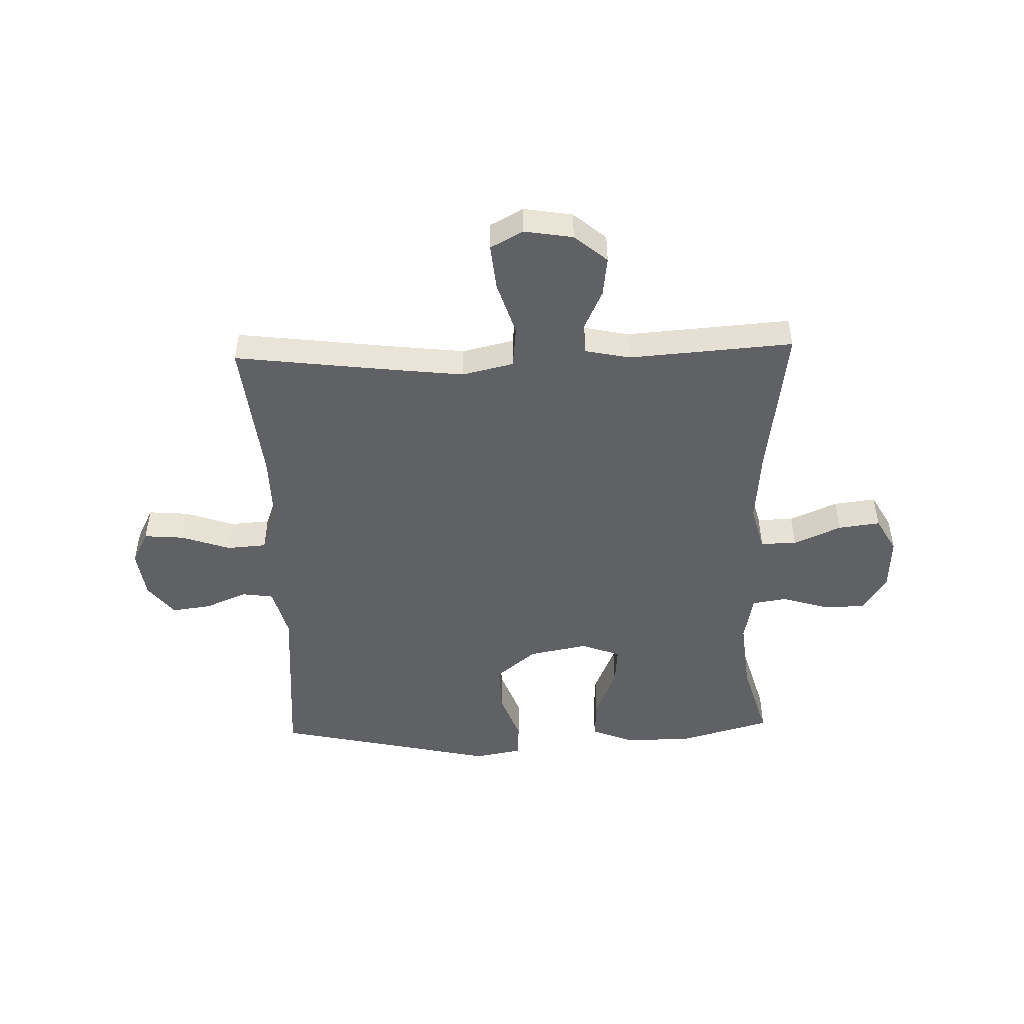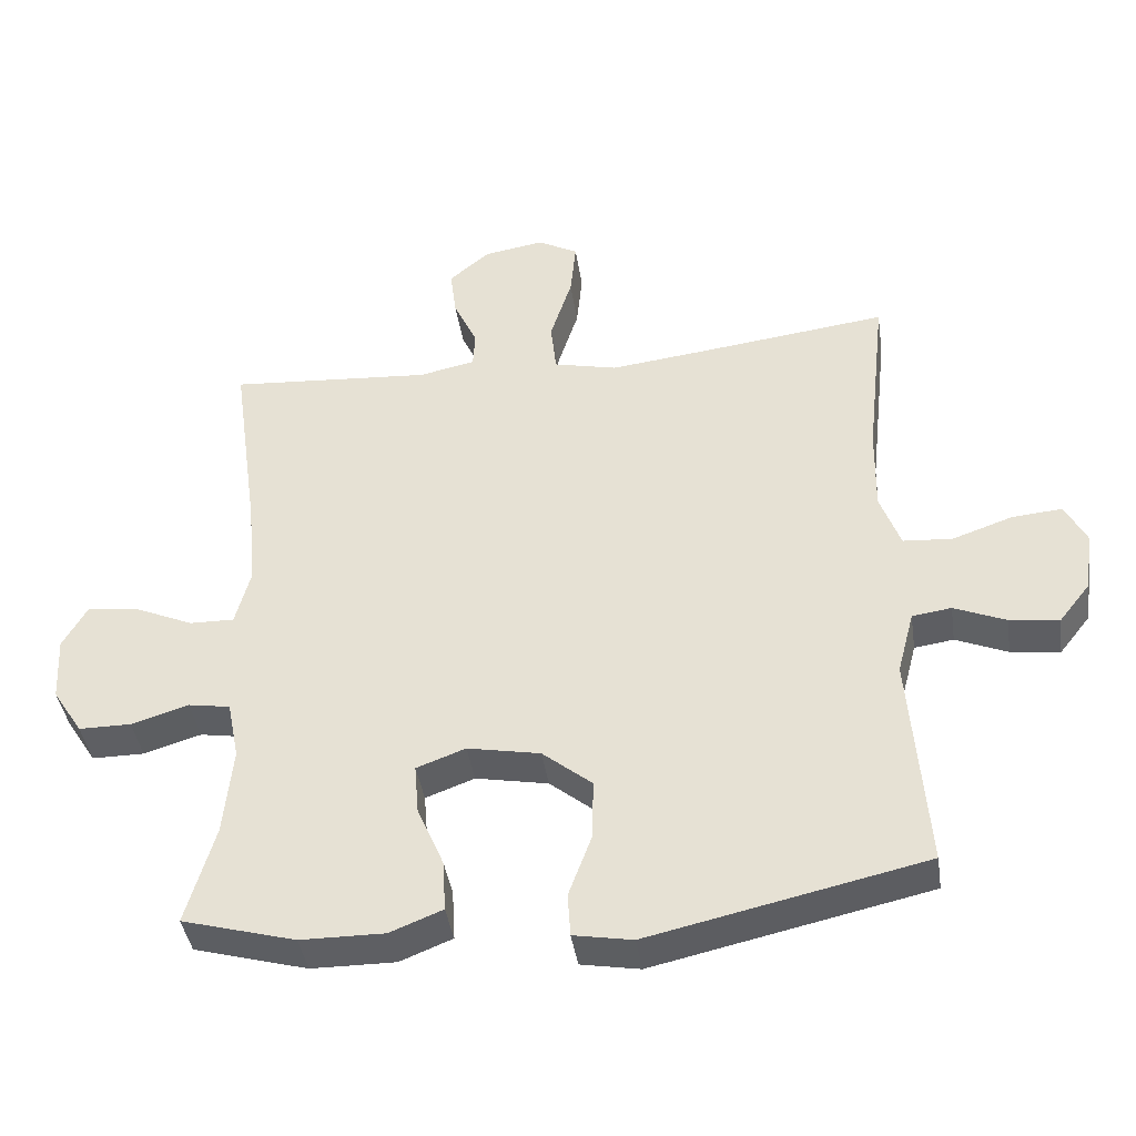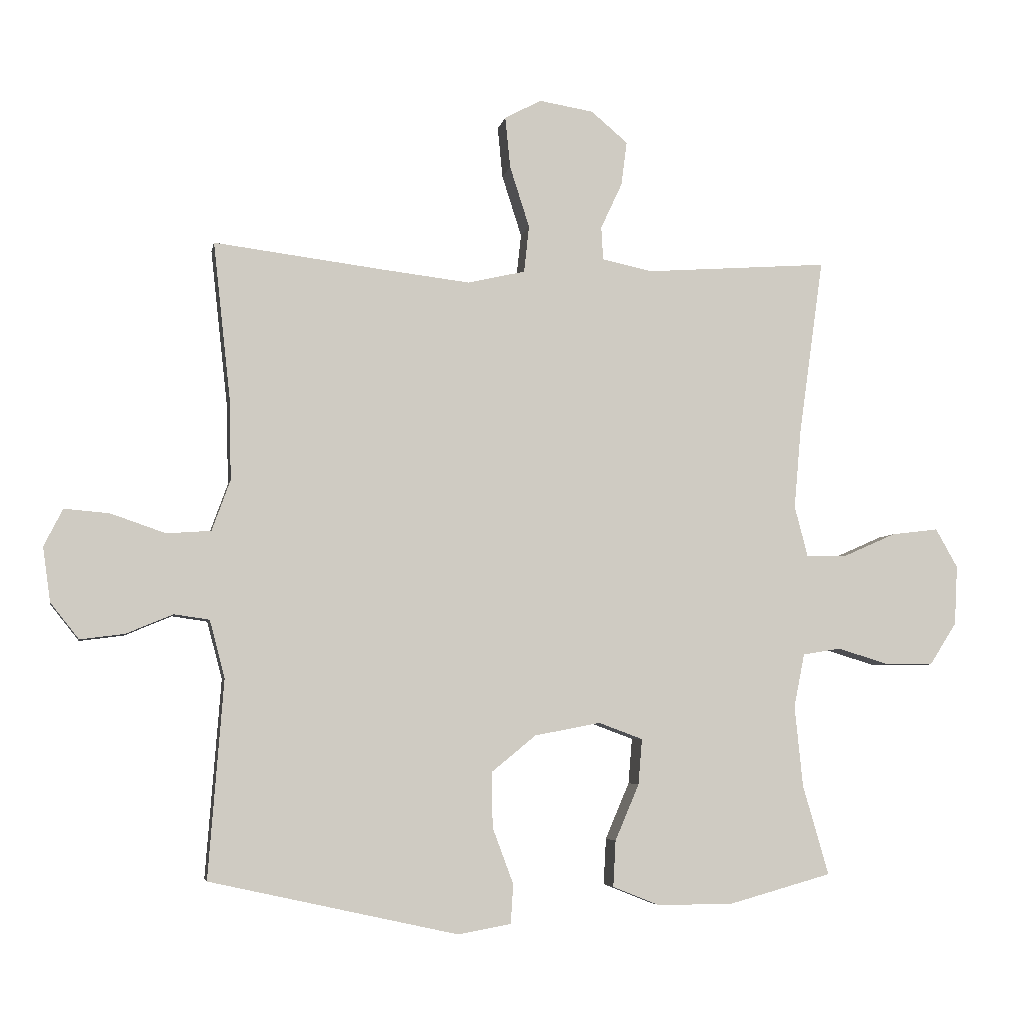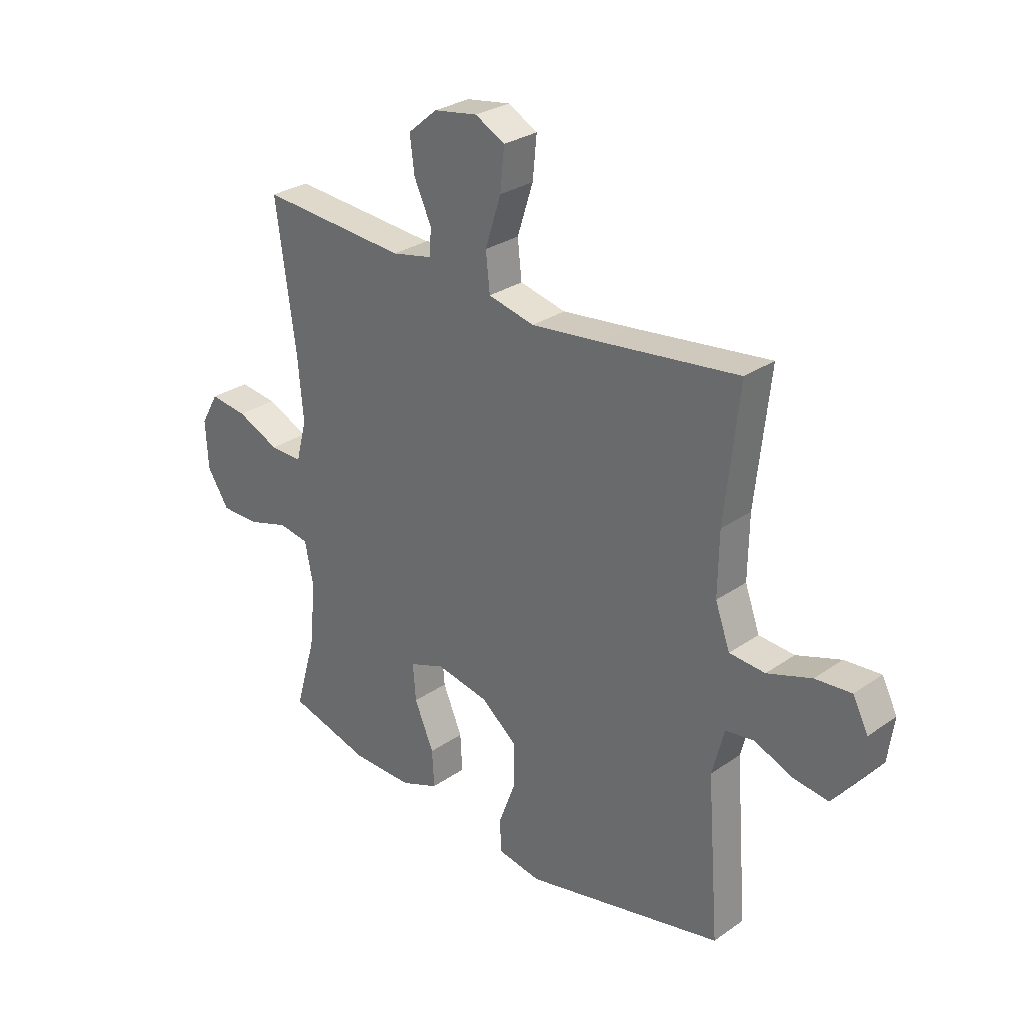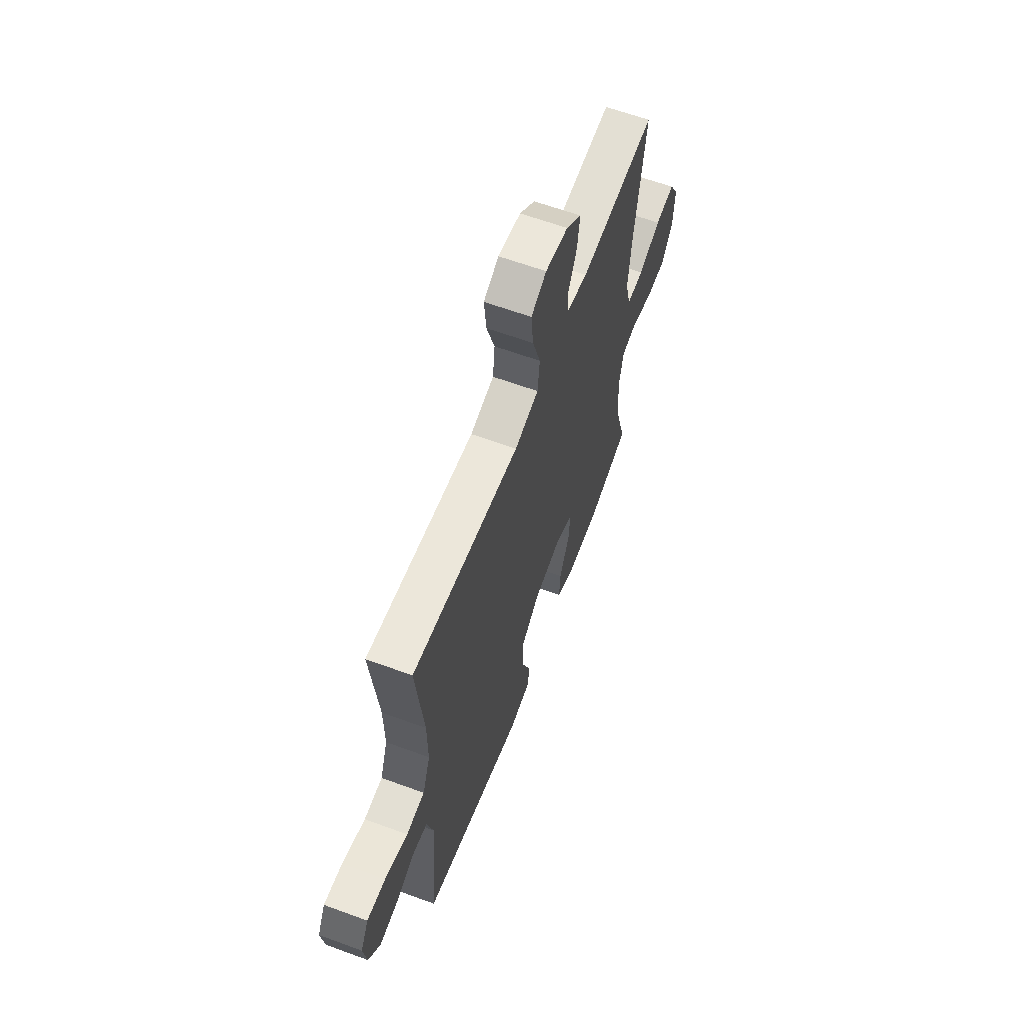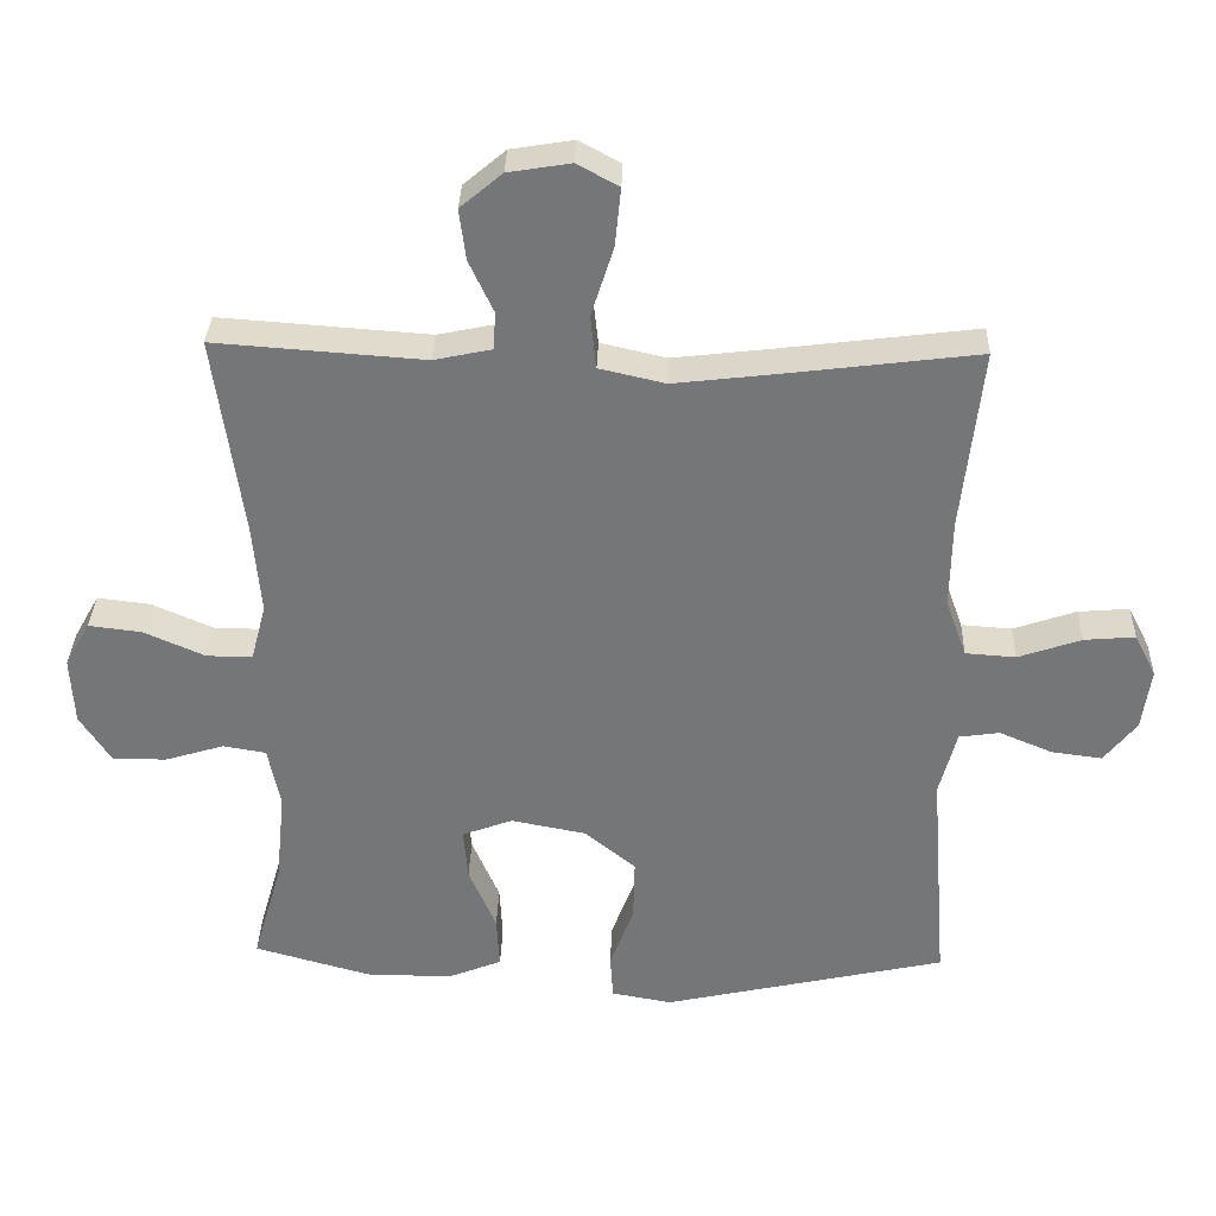
<metadata>
{"format":"obj","ext":"obj","renderer":"f3d","projection":"perspective","resolution":1024,"background":"white","views":[{"elev":-48.4,"azim":1.8,"up":"+Y"},{"elev":-40.9,"azim":-171.6,"up":"+Z"},{"elev":-5.1,"azim":-10.5,"up":"+Z"},{"elev":28.8,"azim":-135.9,"up":"+Z"},{"elev":62.7,"azim":-69.6,"up":"+Z"},{"elev":33.0,"azim":-178.2,"up":"+Z"}]}
</metadata>
<code>
v -0.5 0.07 -0.5
v -0.476 0.07 -0.187
v -0.5 0.07 -0.096
v -0.556 0.07 -0.088
v -0.63 0.07 -0.119
v -0.7 0.07 -0.128
v -0.745 0.07 -0.071
v -0.757 0.07 0.015
v -0.727 0.07 0.074
v -0.656 0.07 0.068
v -0.569 0.07 0.038
v -0.499 0.07 0.043
v -0.47 0.07 0.123
v -0.472 0.07 0.245
v -0.5 0.07 0.5
v -0.229 0.07 0.466
v -0.092 0.07 0.45
v -0.001 0.07 0.471
v 0.007 0.07 0.545
v -0.024 0.07 0.642
v -0.032 0.07 0.723
v 0.026 0.07 0.754
v 0.112 0.07 0.74
v 0.17 0.07 0.691
v 0.161 0.07 0.621
v 0.127 0.07 0.548
v 0.13 0.07 0.496
v 0.21 0.07 0.479
v 0.5 0.07 0.5
v 0.461 0.07 0.221
v 0.45 0.07 0.096
v 0.471 0.07 0.016
v 0.535 0.07 0.017
v 0.619 0.07 0.054
v 0.693 0.07 0.063
v 0.728 0.07 0.001
v 0.723 0.07 -0.093
v 0.68 0.07 -0.16
v 0.605 0.07 -0.16
v 0.523 0.07 -0.135
v 0.463 0.07 -0.145
v 0.446 0.07 -0.23
v 0.459 0.07 -0.358
v 0.5 0.07 -0.5
v 0.338 0.07 -0.545
v 0.218 0.07 -0.546
v 0.143 0.07 -0.516
v 0.147 0.07 -0.443
v 0.185 0.07 -0.354
v 0.191 0.07 -0.282
v 0.121 0.07 -0.256
v 0.017 0.07 -0.276
v -0.054 0.07 -0.334
v -0.052 0.07 -0.421
v -0.019 0.07 -0.51
v -0.023 0.07 -0.572
v -0.107 0.07 -0.587
v -0.5 0 -0.5
v -0.476 0 -0.187
v -0.5 0 -0.096
v -0.556 0 -0.088
v -0.63 0 -0.119
v -0.7 0 -0.128
v -0.745 0 -0.071
v -0.757 0 0.015
v -0.727 0 0.074
v -0.656 0 0.068
v -0.569 0 0.038
v -0.499 0 0.043
v -0.47 0 0.123
v -0.472 0 0.245
v -0.5 0 0.5
v -0.229 0 0.466
v -0.092 0 0.45
v -0.001 0 0.471
v 0.007 0 0.545
v -0.024 0 0.642
v -0.032 0 0.723
v 0.026 0 0.754
v 0.112 0 0.74
v 0.17 0 0.691
v 0.161 0 0.621
v 0.127 0 0.548
v 0.13 0 0.496
v 0.21 0 0.479
v 0.5 0 0.5
v 0.461 0 0.221
v 0.45 0 0.096
v 0.471 0 0.016
v 0.535 0 0.017
v 0.619 0 0.054
v 0.693 0 0.063
v 0.728 0 0.001
v 0.723 0 -0.093
v 0.68 0 -0.16
v 0.605 0 -0.16
v 0.523 0 -0.135
v 0.463 0 -0.145
v 0.446 0 -0.23
v 0.459 0 -0.358
v 0.5 0 -0.5
v 0.338 0 -0.545
v 0.218 0 -0.546
v 0.143 0 -0.516
v 0.147 0 -0.443
v 0.185 0 -0.354
v 0.191 0 -0.282
v 0.121 0 -0.256
v 0.017 0 -0.276
v -0.054 0 -0.334
v -0.052 0 -0.421
v -0.019 0 -0.51
v -0.023 0 -0.572
v -0.107 0 -0.587
f 54 55 56 57
f 53 54 57 1
f 52 53 1 2
f 51 52 2 3
f 46 47 48 49
f 46 49 50
f 43 44 45 46
f 42 43 46 50
f 41 42 50 51
f 37 38 39 40
f 37 40 41
f 36 37 41
f 33 34 35 36
f 32 33 36 41
f 31 32 41 51
f 28 29 30
f 27 28 30 31
f 23 24 25 26
f 23 26 27
f 22 23 27
f 19 20 21 22
f 19 22 27
f 18 19 27 31
f 14 15 16
f 13 14 16 17
f 12 13 17 18
f 8 9 10 11
f 8 11 12
f 7 8 12
f 4 5 6 7
f 4 7 12
f 3 4 12 18
f 3 18 31 51
f 114 113 112 111
f 58 114 111 110
f 59 58 110 109
f 60 59 109 108
f 106 105 104 103
f 107 106 103
f 103 102 101 100
f 107 103 100 99
f 108 107 99 98
f 97 96 95 94
f 98 97 94
f 98 94 93
f 93 92 91 90
f 98 93 90 89
f 108 98 89 88
f 87 86 85
f 88 87 85 84
f 83 82 81 80
f 84 83 80
f 84 80 79
f 79 78 77 76
f 84 79 76
f 88 84 76 75
f 73 72 71
f 74 73 71 70
f 75 74 70 69
f 68 67 66 65
f 69 68 65
f 69 65 64
f 64 63 62 61
f 69 64 61
f 75 69 61 60
f 108 88 75 60
f 1 58 59 2
f 2 59 60 3
f 3 60 61 4
f 4 61 62 5
f 5 62 63 6
f 6 63 64 7
f 7 64 65 8
f 8 65 66 9
f 9 66 67 10
f 10 67 68 11
f 11 68 69 12
f 12 69 70 13
f 13 70 71 14
f 14 71 72 15
f 15 72 73 16
f 16 73 74 17
f 17 74 75 18
f 18 75 76 19
f 19 76 77 20
f 20 77 78 21
f 21 78 79 22
f 22 79 80 23
f 23 80 81 24
f 24 81 82 25
f 25 82 83 26
f 26 83 84 27
f 27 84 85 28
f 28 85 86 29
f 29 86 87 30
f 30 87 88 31
f 31 88 89 32
f 32 89 90 33
f 33 90 91 34
f 34 91 92 35
f 35 92 93 36
f 36 93 94 37
f 37 94 95 38
f 38 95 96 39
f 39 96 97 40
f 40 97 98 41
f 41 98 99 42
f 42 99 100 43
f 43 100 101 44
f 44 101 102 45
f 45 102 103 46
f 46 103 104 47
f 47 104 105 48
f 48 105 106 49
f 49 106 107 50
f 50 107 108 51
f 51 108 109 52
f 52 109 110 53
f 53 110 111 54
f 54 111 112 55
f 55 112 113 56
f 56 113 114 57
f 57 114 58 1

</code>
